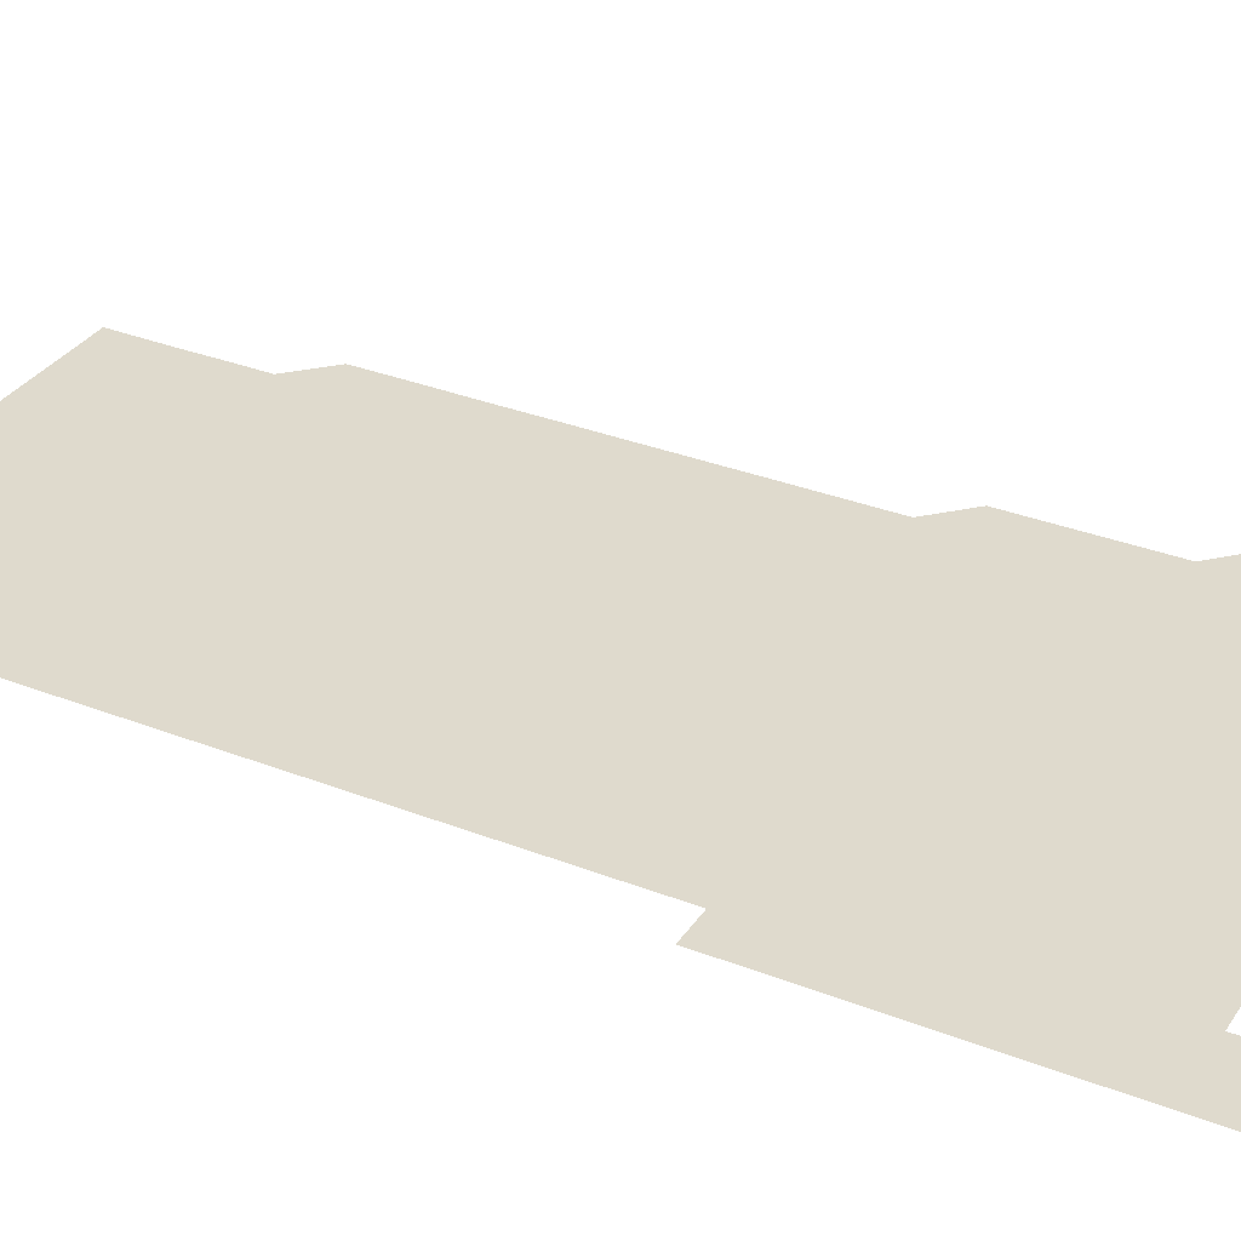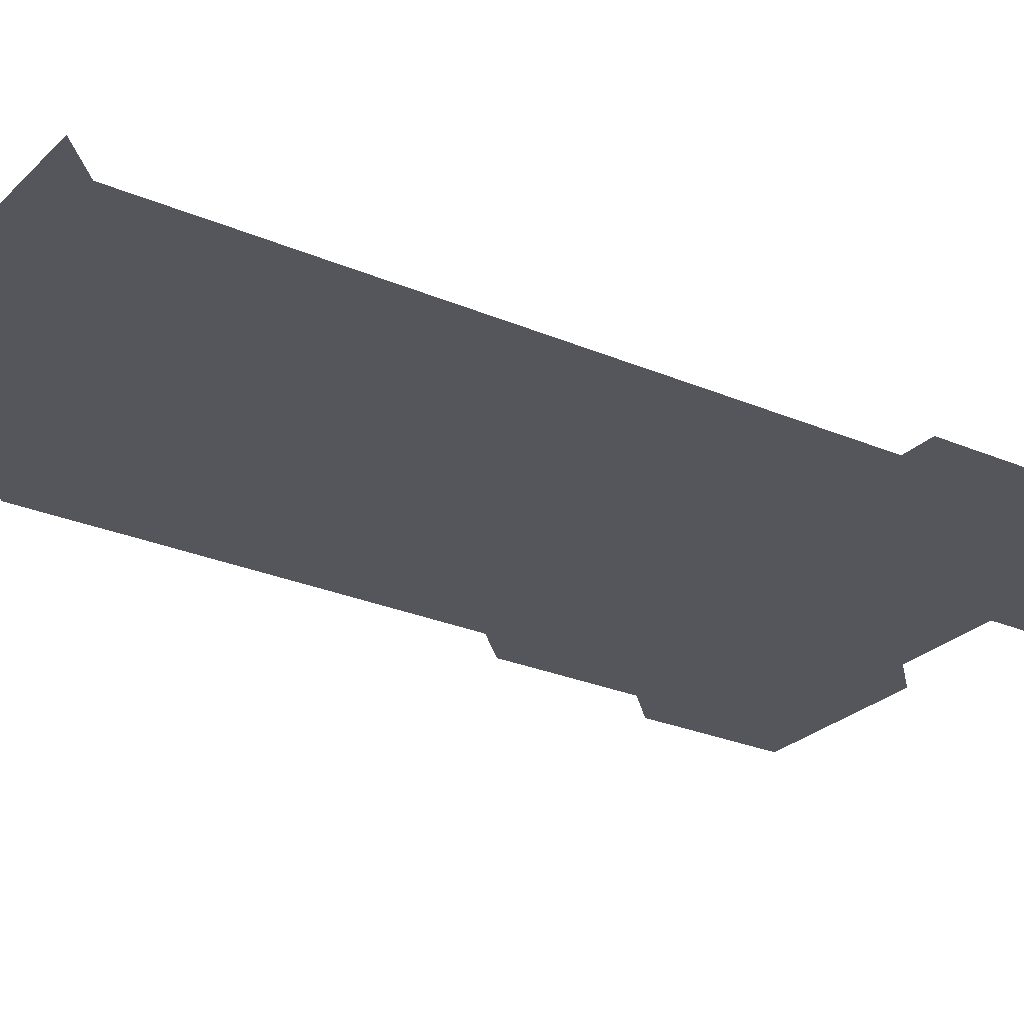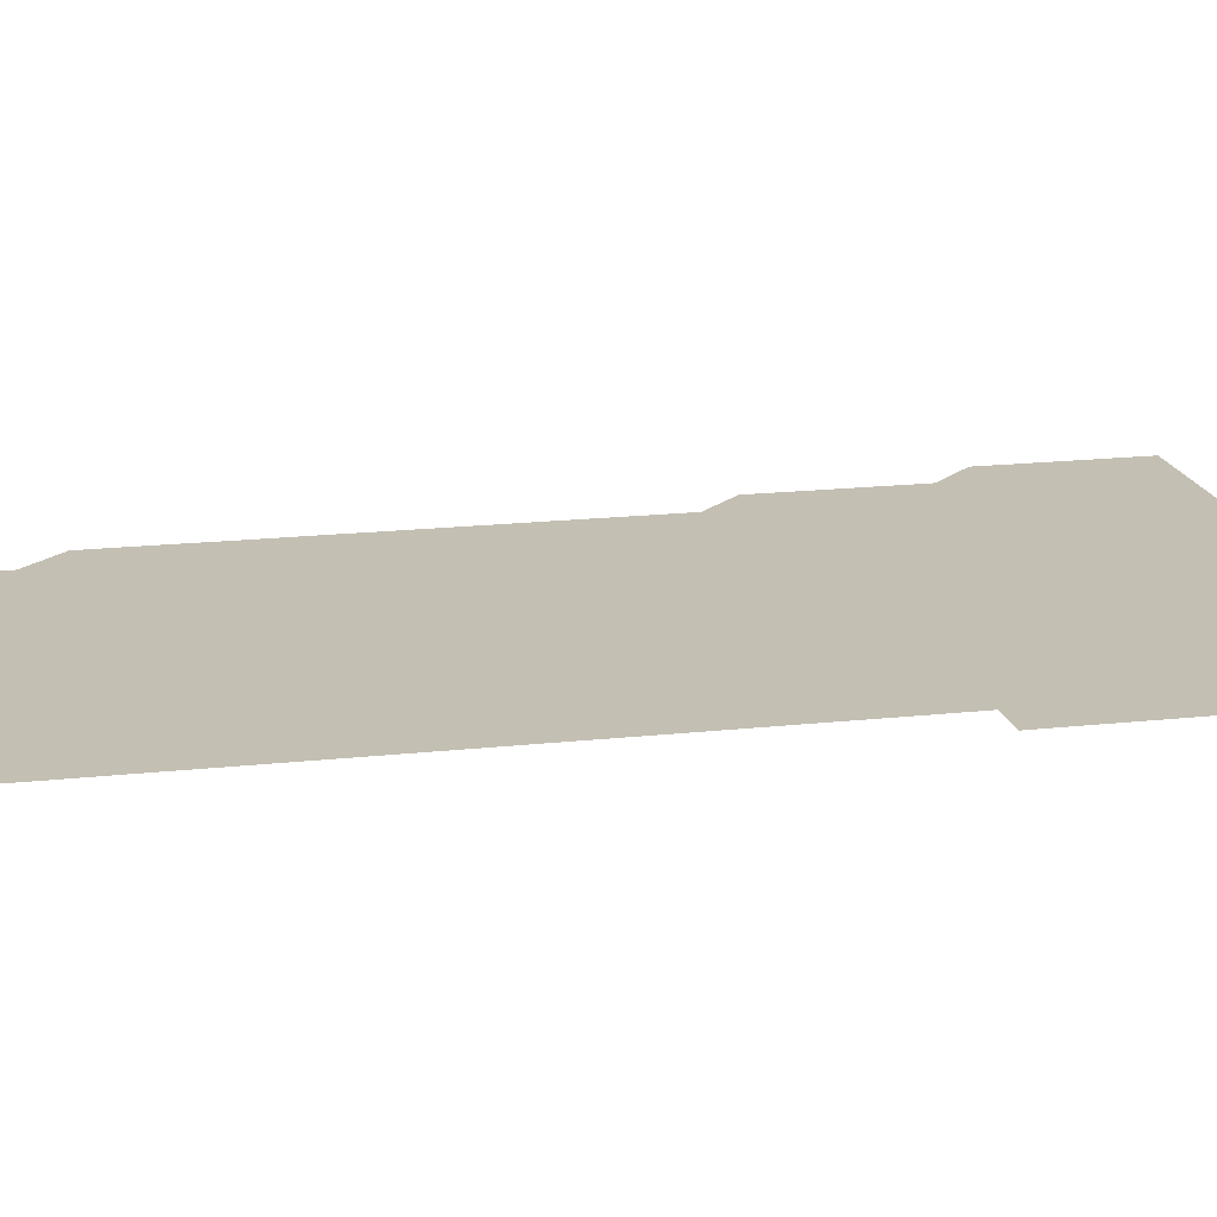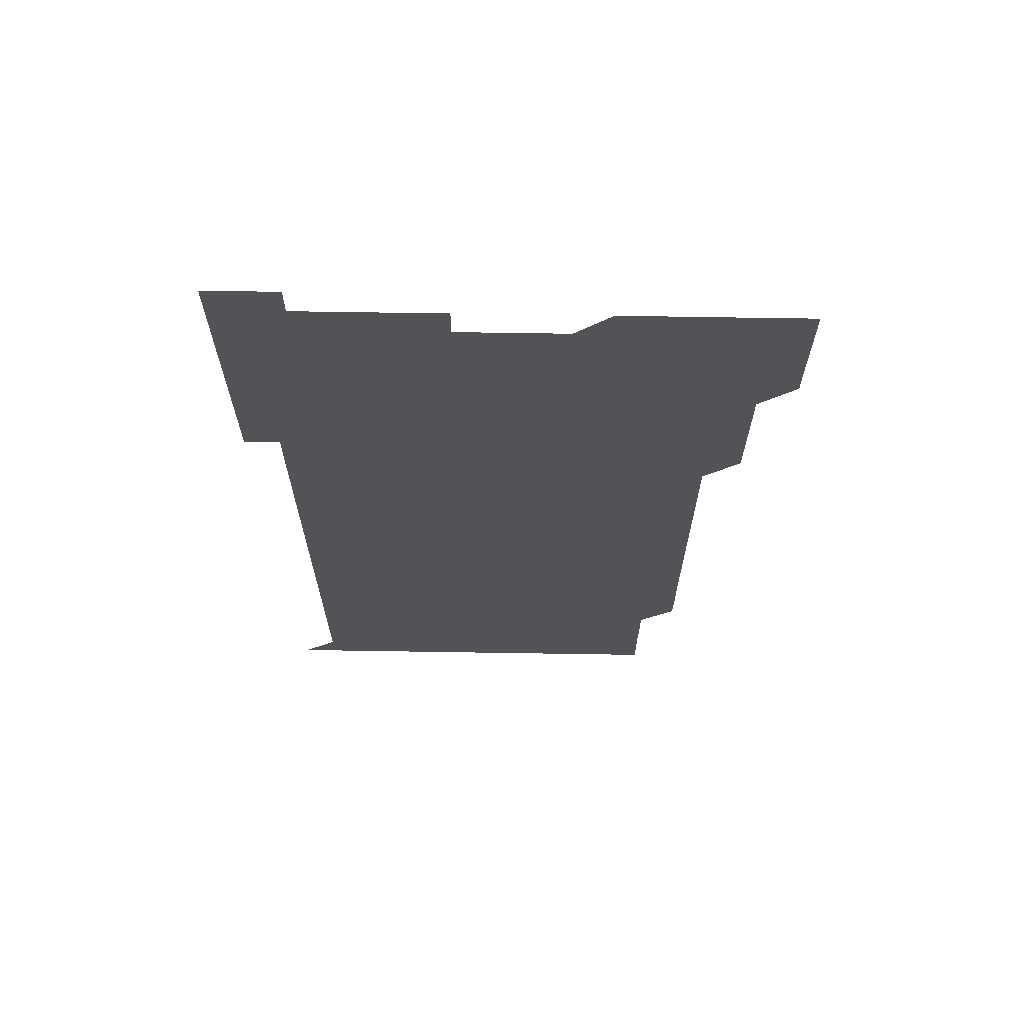
<metadata>
{"format":"obj","ext":"obj","renderer":"f3d","projection":"perspective","resolution":1024,"background":"white","views":[{"elev":32.9,"azim":118.4,"up":"+Z"},{"elev":-26.3,"azim":55.8,"up":"+Z"},{"elev":17.9,"azim":77.8,"up":"+Z"},{"elev":68.3,"azim":-179.1,"up":"+Y"}]}
</metadata>
<code>
v 480.9 526 0
v 481 540.9 0
v 481 556 0
v 481 571 0
v 481 586 0
v 495.9 451 0
v 496 466 0
v 496 481 0
v 496 496 0
v 496 511 0
v 496.1 526 0
v 496 541 0
v 496 556 0
v 496 571 0
v 496 586 0
v 510.9 256 0
v 510.9 271 0
v 510.9 285.8 0
v 511 300.8 0
v 511 315.9 0
v 511 330.9 0
v 511 345.9 0
v 511 360.9 0
v 511 376 0
v 511 391 0
v 511 405.9 0
v 511 421 0
v 511 436 0
v 511 451 0
v 511 466 0
v 511 481 0
v 511 496 0
v 511 511 0
v 511 526 0
v 510.9 541 0
v 511 556 0
v 511 571 0
v 511 586 0
v 526 181 0
v 526.1 196 0
v 526.1 210.9 0
v 525.9 225.9 0
v 526 240.9 0
v 526 256 0
v 526.1 271 0
v 526 286.1 0
v 526 301 0
v 526.1 316 0
v 526 331 0
v 526 346 0
v 526 361 0
v 526 376 0
v 526 391 0
v 526 406 0
v 526 421 0
v 526 436 0
v 526 451 0
v 526 466 0
v 526 481 0
v 526 496 0
v 526 511 0
v 526 526 0
v 526 541 0
v 526 556 0
v 526 571 0
v 526 586 0
v 541 181 0
v 540.9 195.8 0
v 541 211.1 0
v 541 226 0
v 541 241 0
v 541 256 0
v 541 271 0
v 541 286 0
v 541 301 0
v 541 316 0
v 541 331 0
v 541.1 346.1 0
v 541 361 0
v 541 376 0
v 541 391 0
v 541 406 0
v 541 421 0
v 541 436 0
v 541 451 0
v 541 466 0
v 541 481 0
v 541 496 0
v 541 511 0
v 541 526 0
v 541 541 0
v 541 556 0
v 541 571 0
v 541 586 0
v 555.9 181 0
v 556 196 0
v 556 211 0
v 556 226 0
v 556 241.1 0
v 556 256 0
v 556 271 0
v 556 286 0
v 556 301 0
v 556 316 0
v 556 331 0
v 556 346 0
v 556 361 0
v 556 376 0
v 556 391 0
v 556 406 0
v 556 421 0
v 556 436 0
v 556 451 0
v 556 466 0
v 556 481 0
v 556 496 0
v 556 511 0
v 556 526 0
v 556 541 0
v 556 556 0
v 556 571 0
v 556 586 0
v 570.9 181 0
v 571 196.1 0
v 571.1 211.1 0
v 571 226 0
v 571 241 0
v 571 256 0
v 571 271 0
v 571 286 0
v 571 301 0
v 571 316 0
v 571 331 0
v 571 346 0
v 571 361 0
v 571 376 0
v 571 391 0
v 571 406 0
v 571 421 0
v 571 436 0
v 571 451 0
v 571 466 0
v 571 481 0
v 571 496 0
v 571 511 0
v 571 526 0
v 571 541 0
v 571 556 0
v 571 571 0
v 586 181 0
v 586 195.9 0
v 585.9 211 0
v 586 226 0
v 586 241 0
v 586 256 0
v 586 271 0
v 586 286 0
v 586 301 0
v 586 316 0
v 586 331 0
v 586 345.9 0
v 586 361 0
v 586 376 0
v 586 391 0
v 586 406 0
v 586 421 0
v 586 436 0
v 586 451 0
v 586 466 0
v 586 481 0
v 586 496 0
v 586 511 0
v 586 526 0
v 586 541 0
v 586 556 0
v 586 571 0
v 601 181 0
v 601 196 0
v 601 211 0
v 601 226 0
v 601 241 0
v 601 256 0
v 601 271 0
v 601 286 0
v 601 301 0
v 601 316 0
v 601 331 0
v 601 346 0
v 601 361 0
v 601 376 0
v 601 391 0
v 601 406 0
v 601 421 0
v 601 436 0
v 601 451 0
v 601 466 0
v 601 481 0
v 601 496 0
v 601 511 0
v 601 526 0
v 601 541 0
v 601 556 0
v 601 571 0
v 616 181 0
v 616 196 0
v 616 211 0
v 616 226 0
v 616 241 0
v 616 256 0
v 616 271 0
v 616 286 0
v 616 301 0
v 616 316 0
v 616 330.9 0
v 616 346 0
v 616 361 0
v 616 376 0
v 616 391 0
v 616 406 0
v 616 421 0
v 616 436 0
v 616 451 0
v 616 466 0
v 616 481 0
v 616 496 0
v 616 511 0
v 616 526 0
v 616 541 0
v 616 556 0
v 616 571 0
v 616 586 0
v 631 180.9 0
v 631 196 0
v 631 211 0
v 631 226 0
v 631 241 0
v 631 256 0
v 631 271 0
v 631 286.1 0
v 631 301 0
v 631 316 0
v 631 331 0
v 631 346 0
v 631 361 0
v 631 376 0
v 631 391 0
v 631 406 0
v 631 421 0
v 631 436 0
v 631 451 0
v 631 466 0
v 631 481 0
v 631 496 0
v 631 511 0
v 631 526 0
v 631 541 0
v 631 556 0
v 631 571 0
v 631 586 0
v 646 180.9 0
v 646 196 0
v 646 211 0
v 646 226 0
v 646 241 0
v 646 255.9 0
v 646 271 0
v 646 286 0
v 646 301 0
v 646 316 0
v 646 331 0
v 646 346 0
v 646 361 0
v 646 376 0
v 646 391 0
v 646 406 0
v 646 421 0
v 646 436 0
v 646 451 0
v 646 466 0
v 646 481 0
v 646 496 0
v 646 511 0
v 646 526 0
v 646 541 0
v 646 556 0
v 646 571 0
v 646 586 0
v 661 181 0
v 661 196 0
v 661 211.1 0
v 661 226 0
v 661 241 0
v 661 256.1 0
v 661 271 0
v 661 286 0
v 661 301 0
v 661 316 0
v 661 331 0
v 661 346 0
v 661 361 0
v 661 376 0
v 661 391 0
v 661 406 0
v 661 421 0
v 661 436 0
v 661 451 0
v 661 466 0
v 661 481 0
v 661 496 0
v 661 511 0
v 661 526 0
v 661 541 0
v 661 556 0
v 661 571 0
v 661 586 0
v 676 181 0
v 676 195.9 0
v 676 211 0
v 676 226 0
v 676 241 0
v 676 256 0
v 676 271 0
v 676 286 0
v 676 301 0
v 676 316 0
v 676 331 0
v 676 346 0
v 676 361 0
v 676 376 0
v 676 391 0
v 676 406 0
v 676 421 0
v 676 436 0
v 676 451 0
v 676 466 0
v 676 481 0
v 676 496 0
v 676 511 0
v 676 526 0
v 676 541 0
v 676 556 0
v 676 571 0
v 676 586 0
v 676 601 0
v 691 181 0
v 690.9 196 0
v 691 211 0
v 691 226 0
v 691 240.9 0
v 691 255.9 0
v 691 271 0
v 691 285.9 0
v 691 301 0
v 691 316 0
v 691 330.9 0
v 691 345.9 0
v 691 361 0
v 691 376 0
v 691 391 0
v 691 406 0
v 691 421 0
v 691 436 0
v 691 451 0
v 691 466.1 0
v 691 481 0
v 691 496 0
v 691 511 0
v 691 526 0
v 691 541 0
v 691 556 0
v 691 571 0
v 691 586 0
v 691 601 0
v 706 181 0
v 706.1 466 0
v 706 481 0
v 706 496 0
v 706 511 0
v 706 526 0
v 706 541 0
v 706 556 0
v 706 571 0
v 706 586 0
v 706 601 0
f 10 11 1
f 1 11 2
f 11 12 2
f 2 12 3
f 12 13 3
f 3 13 4
f 13 14 4
f 4 14 5
f 14 15 5
f 28 29 6
f 6 29 7
f 29 30 7
f 7 30 8
f 30 31 8
f 8 31 9
f 31 32 9
f 9 32 10
f 32 33 10
f 10 33 11
f 33 34 11
f 11 34 12
f 34 35 12
f 12 35 13
f 35 36 13
f 13 36 14
f 36 37 14
f 14 37 15
f 37 38 15
f 43 44 16
f 16 44 17
f 44 45 17
f 17 45 18
f 45 46 18
f 18 46 19
f 46 47 19
f 19 47 20
f 47 48 20
f 20 48 21
f 48 49 21
f 21 49 22
f 49 50 22
f 22 50 23
f 50 51 23
f 23 51 24
f 51 52 24
f 24 52 25
f 52 53 25
f 25 53 26
f 53 54 26
f 26 54 27
f 54 55 27
f 27 55 28
f 55 56 28
f 28 56 29
f 56 57 29
f 29 57 30
f 57 58 30
f 30 58 31
f 58 59 31
f 31 59 32
f 59 60 32
f 32 60 33
f 60 61 33
f 33 61 34
f 61 62 34
f 34 62 35
f 62 63 35
f 35 63 36
f 63 64 36
f 36 64 37
f 64 65 37
f 37 65 38
f 65 66 38
f 39 67 40
f 67 68 40
f 40 68 41
f 68 69 41
f 41 69 42
f 69 70 42
f 42 70 43
f 70 71 43
f 43 71 44
f 71 72 44
f 44 72 45
f 72 73 45
f 45 73 46
f 73 74 46
f 46 74 47
f 74 75 47
f 47 75 48
f 75 76 48
f 48 76 49
f 76 77 49
f 49 77 50
f 77 78 50
f 50 78 51
f 78 79 51
f 51 79 52
f 79 80 52
f 52 80 53
f 80 81 53
f 53 81 54
f 81 82 54
f 54 82 55
f 82 83 55
f 55 83 56
f 83 84 56
f 56 84 57
f 84 85 57
f 57 85 58
f 85 86 58
f 58 86 59
f 86 87 59
f 59 87 60
f 87 88 60
f 60 88 61
f 88 89 61
f 61 89 62
f 89 90 62
f 62 90 63
f 90 91 63
f 63 91 64
f 91 92 64
f 64 92 65
f 92 93 65
f 65 93 66
f 93 94 66
f 67 95 68
f 95 96 68
f 68 96 69
f 96 97 69
f 69 97 70
f 97 98 70
f 70 98 71
f 98 99 71
f 71 99 72
f 99 100 72
f 72 100 73
f 100 101 73
f 73 101 74
f 101 102 74
f 74 102 75
f 102 103 75
f 75 103 76
f 103 104 76
f 76 104 77
f 104 105 77
f 77 105 78
f 105 106 78
f 78 106 79
f 106 107 79
f 79 107 80
f 107 108 80
f 80 108 81
f 108 109 81
f 81 109 82
f 109 110 82
f 82 110 83
f 110 111 83
f 83 111 84
f 111 112 84
f 84 112 85
f 112 113 85
f 85 113 86
f 113 114 86
f 86 114 87
f 114 115 87
f 87 115 88
f 115 116 88
f 88 116 89
f 116 117 89
f 89 117 90
f 117 118 90
f 90 118 91
f 118 119 91
f 91 119 92
f 119 120 92
f 92 120 93
f 120 121 93
f 93 121 94
f 121 122 94
f 95 123 96
f 123 124 96
f 96 124 97
f 124 125 97
f 97 125 98
f 125 126 98
f 98 126 99
f 126 127 99
f 99 127 100
f 127 128 100
f 100 128 101
f 128 129 101
f 101 129 102
f 129 130 102
f 102 130 103
f 130 131 103
f 103 131 104
f 131 132 104
f 104 132 105
f 132 133 105
f 105 133 106
f 133 134 106
f 106 134 107
f 134 135 107
f 107 135 108
f 135 136 108
f 108 136 109
f 136 137 109
f 109 137 110
f 137 138 110
f 110 138 111
f 138 139 111
f 111 139 112
f 139 140 112
f 112 140 113
f 140 141 113
f 113 141 114
f 141 142 114
f 114 142 115
f 142 143 115
f 115 143 116
f 143 144 116
f 116 144 117
f 144 145 117
f 117 145 118
f 145 146 118
f 118 146 119
f 146 147 119
f 119 147 120
f 147 148 120
f 120 148 121
f 148 149 121
f 121 149 122
f 123 150 124
f 150 151 124
f 124 151 125
f 151 152 125
f 125 152 126
f 152 153 126
f 126 153 127
f 153 154 127
f 127 154 128
f 154 155 128
f 128 155 129
f 155 156 129
f 129 156 130
f 156 157 130
f 130 157 131
f 157 158 131
f 131 158 132
f 158 159 132
f 132 159 133
f 159 160 133
f 133 160 134
f 160 161 134
f 134 161 135
f 161 162 135
f 135 162 136
f 162 163 136
f 136 163 137
f 163 164 137
f 137 164 138
f 164 165 138
f 138 165 139
f 165 166 139
f 139 166 140
f 166 167 140
f 140 167 141
f 167 168 141
f 141 168 142
f 168 169 142
f 142 169 143
f 169 170 143
f 143 170 144
f 170 171 144
f 144 171 145
f 171 172 145
f 145 172 146
f 172 173 146
f 146 173 147
f 173 174 147
f 147 174 148
f 174 175 148
f 148 175 149
f 175 176 149
f 150 177 151
f 177 178 151
f 151 178 152
f 178 179 152
f 152 179 153
f 179 180 153
f 153 180 154
f 180 181 154
f 154 181 155
f 181 182 155
f 155 182 156
f 182 183 156
f 156 183 157
f 183 184 157
f 157 184 158
f 184 185 158
f 158 185 159
f 185 186 159
f 159 186 160
f 186 187 160
f 160 187 161
f 187 188 161
f 161 188 162
f 188 189 162
f 162 189 163
f 189 190 163
f 163 190 164
f 190 191 164
f 164 191 165
f 191 192 165
f 165 192 166
f 192 193 166
f 166 193 167
f 193 194 167
f 167 194 168
f 194 195 168
f 168 195 169
f 195 196 169
f 169 196 170
f 196 197 170
f 170 197 171
f 197 198 171
f 171 198 172
f 198 199 172
f 172 199 173
f 199 200 173
f 173 200 174
f 200 201 174
f 174 201 175
f 201 202 175
f 175 202 176
f 202 203 176
f 177 204 178
f 204 205 178
f 178 205 179
f 205 206 179
f 179 206 180
f 206 207 180
f 180 207 181
f 207 208 181
f 181 208 182
f 208 209 182
f 182 209 183
f 209 210 183
f 183 210 184
f 210 211 184
f 184 211 185
f 211 212 185
f 185 212 186
f 212 213 186
f 186 213 187
f 213 214 187
f 187 214 188
f 214 215 188
f 188 215 189
f 215 216 189
f 189 216 190
f 216 217 190
f 190 217 191
f 217 218 191
f 191 218 192
f 218 219 192
f 192 219 193
f 219 220 193
f 193 220 194
f 220 221 194
f 194 221 195
f 221 222 195
f 195 222 196
f 222 223 196
f 196 223 197
f 223 224 197
f 197 224 198
f 224 225 198
f 198 225 199
f 225 226 199
f 199 226 200
f 226 227 200
f 200 227 201
f 227 228 201
f 201 228 202
f 228 229 202
f 202 229 203
f 229 230 203
f 204 232 205
f 232 233 205
f 205 233 206
f 233 234 206
f 206 234 207
f 234 235 207
f 207 235 208
f 235 236 208
f 208 236 209
f 236 237 209
f 209 237 210
f 237 238 210
f 210 238 211
f 238 239 211
f 211 239 212
f 239 240 212
f 212 240 213
f 240 241 213
f 213 241 214
f 241 242 214
f 214 242 215
f 242 243 215
f 215 243 216
f 243 244 216
f 216 244 217
f 244 245 217
f 217 245 218
f 245 246 218
f 218 246 219
f 246 247 219
f 219 247 220
f 247 248 220
f 220 248 221
f 248 249 221
f 221 249 222
f 249 250 222
f 222 250 223
f 250 251 223
f 223 251 224
f 251 252 224
f 224 252 225
f 252 253 225
f 225 253 226
f 253 254 226
f 226 254 227
f 254 255 227
f 227 255 228
f 255 256 228
f 228 256 229
f 256 257 229
f 229 257 230
f 257 258 230
f 230 258 231
f 258 259 231
f 232 260 233
f 260 261 233
f 233 261 234
f 261 262 234
f 234 262 235
f 262 263 235
f 235 263 236
f 263 264 236
f 236 264 237
f 264 265 237
f 237 265 238
f 265 266 238
f 238 266 239
f 266 267 239
f 239 267 240
f 267 268 240
f 240 268 241
f 268 269 241
f 241 269 242
f 269 270 242
f 242 270 243
f 270 271 243
f 243 271 244
f 271 272 244
f 244 272 245
f 272 273 245
f 245 273 246
f 273 274 246
f 246 274 247
f 274 275 247
f 247 275 248
f 275 276 248
f 248 276 249
f 276 277 249
f 249 277 250
f 277 278 250
f 250 278 251
f 278 279 251
f 251 279 252
f 279 280 252
f 252 280 253
f 280 281 253
f 253 281 254
f 281 282 254
f 254 282 255
f 282 283 255
f 255 283 256
f 283 284 256
f 256 284 257
f 284 285 257
f 257 285 258
f 285 286 258
f 258 286 259
f 286 287 259
f 260 288 261
f 288 289 261
f 261 289 262
f 289 290 262
f 262 290 263
f 290 291 263
f 263 291 264
f 291 292 264
f 264 292 265
f 292 293 265
f 265 293 266
f 293 294 266
f 266 294 267
f 294 295 267
f 267 295 268
f 295 296 268
f 268 296 269
f 296 297 269
f 269 297 270
f 297 298 270
f 270 298 271
f 298 299 271
f 271 299 272
f 299 300 272
f 272 300 273
f 300 301 273
f 273 301 274
f 301 302 274
f 274 302 275
f 302 303 275
f 275 303 276
f 303 304 276
f 276 304 277
f 304 305 277
f 277 305 278
f 305 306 278
f 278 306 279
f 306 307 279
f 279 307 280
f 307 308 280
f 280 308 281
f 308 309 281
f 281 309 282
f 309 310 282
f 282 310 283
f 310 311 283
f 283 311 284
f 311 312 284
f 284 312 285
f 312 313 285
f 285 313 286
f 313 314 286
f 286 314 287
f 314 315 287
f 288 316 289
f 316 317 289
f 289 317 290
f 317 318 290
f 290 318 291
f 318 319 291
f 291 319 292
f 319 320 292
f 292 320 293
f 320 321 293
f 293 321 294
f 321 322 294
f 294 322 295
f 322 323 295
f 295 323 296
f 323 324 296
f 296 324 297
f 324 325 297
f 297 325 298
f 325 326 298
f 298 326 299
f 326 327 299
f 299 327 300
f 327 328 300
f 300 328 301
f 328 329 301
f 301 329 302
f 329 330 302
f 302 330 303
f 330 331 303
f 303 331 304
f 331 332 304
f 304 332 305
f 332 333 305
f 305 333 306
f 333 334 306
f 306 334 307
f 334 335 307
f 307 335 308
f 335 336 308
f 308 336 309
f 336 337 309
f 309 337 310
f 337 338 310
f 310 338 311
f 338 339 311
f 311 339 312
f 339 340 312
f 312 340 313
f 340 341 313
f 313 341 314
f 341 342 314
f 314 342 315
f 342 343 315
f 316 345 317
f 345 346 317
f 317 346 318
f 346 347 318
f 318 347 319
f 347 348 319
f 319 348 320
f 348 349 320
f 320 349 321
f 349 350 321
f 321 350 322
f 350 351 322
f 322 351 323
f 351 352 323
f 323 352 324
f 352 353 324
f 324 353 325
f 353 354 325
f 325 354 326
f 354 355 326
f 326 355 327
f 355 356 327
f 327 356 328
f 356 357 328
f 328 357 329
f 357 358 329
f 329 358 330
f 358 359 330
f 330 359 331
f 359 360 331
f 331 360 332
f 360 361 332
f 332 361 333
f 361 362 333
f 333 362 334
f 362 363 334
f 334 363 335
f 363 364 335
f 335 364 336
f 364 365 336
f 336 365 337
f 365 366 337
f 337 366 338
f 366 367 338
f 338 367 339
f 367 368 339
f 339 368 340
f 368 369 340
f 340 369 341
f 369 370 341
f 341 370 342
f 370 371 342
f 342 371 343
f 371 372 343
f 343 372 344
f 372 373 344
f 345 374 346
f 364 375 365
f 375 376 365
f 365 376 366
f 376 377 366
f 366 377 367
f 377 378 367
f 367 378 368
f 378 379 368
f 368 379 369
f 379 380 369
f 369 380 370
f 380 381 370
f 370 381 371
f 381 382 371
f 371 382 372
f 382 383 372
f 372 383 373
f 383 384 373

</code>
